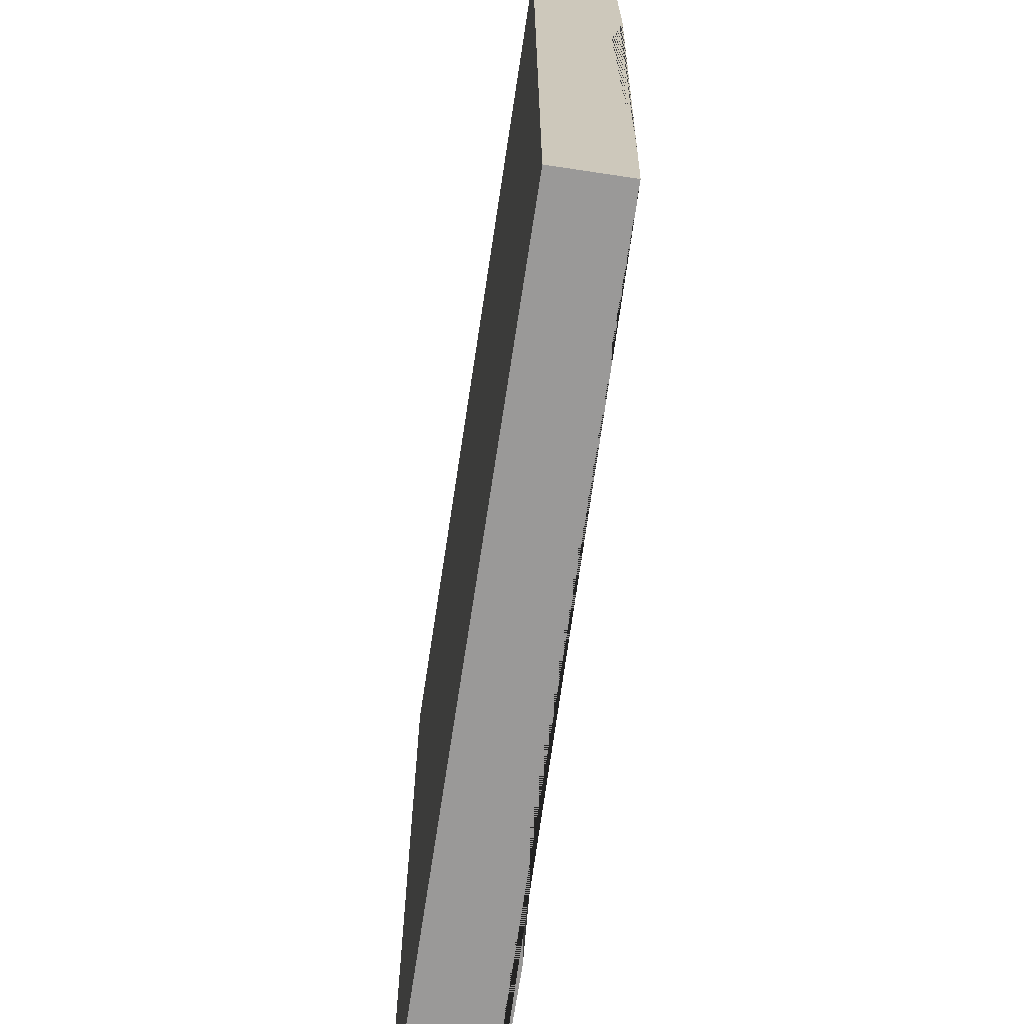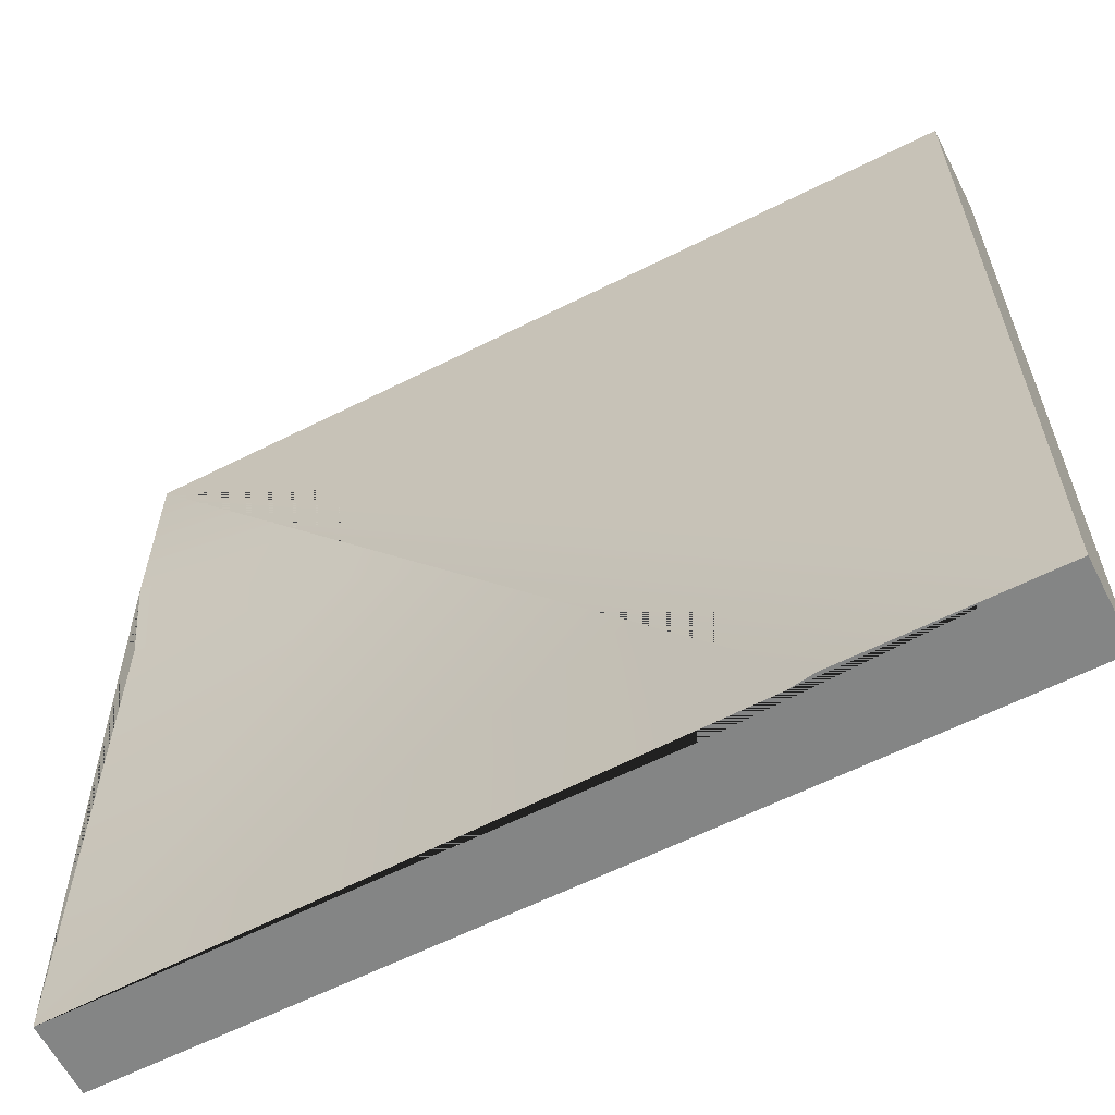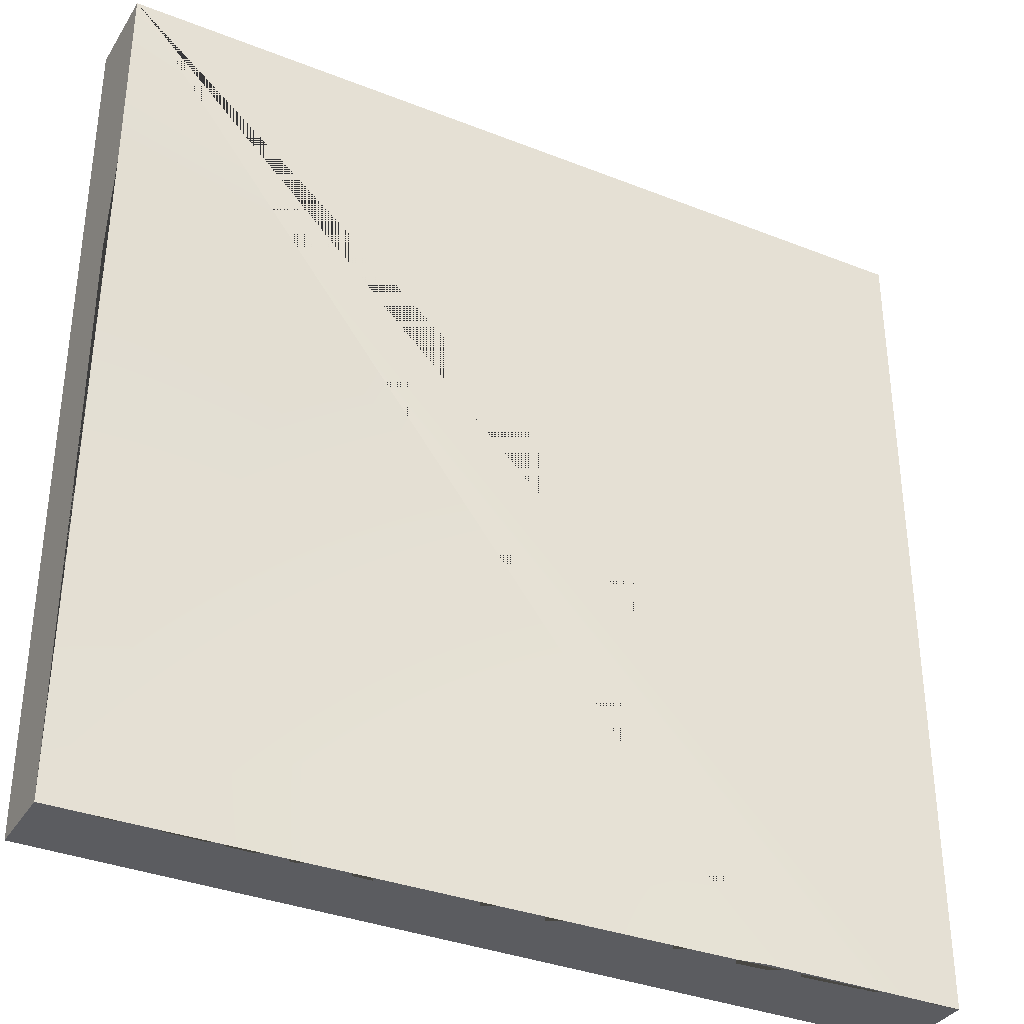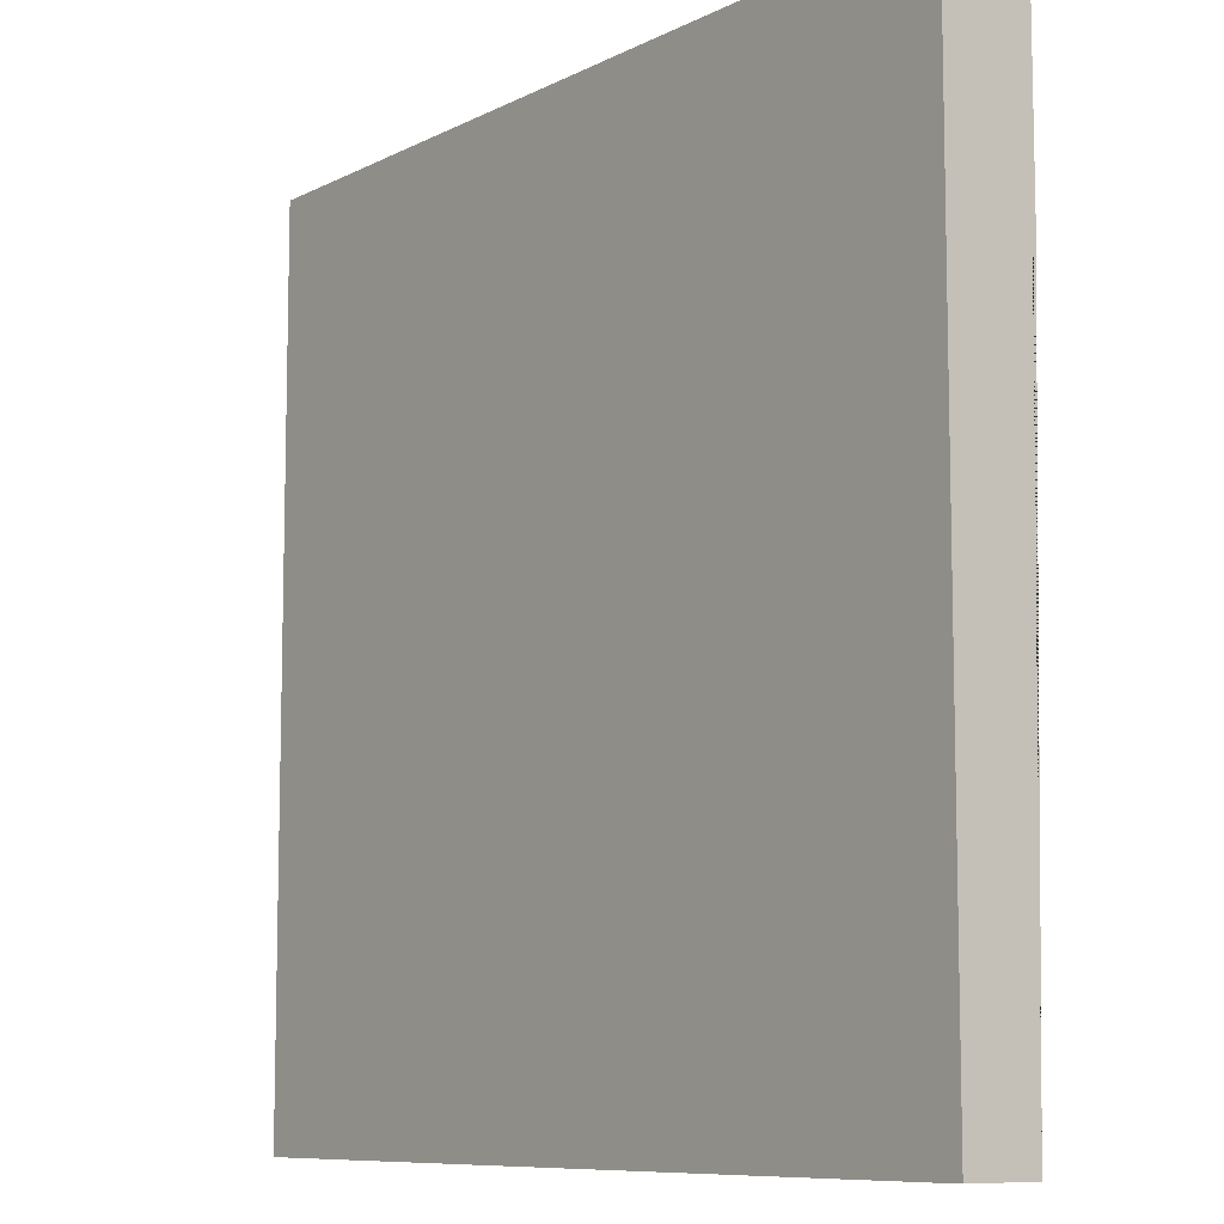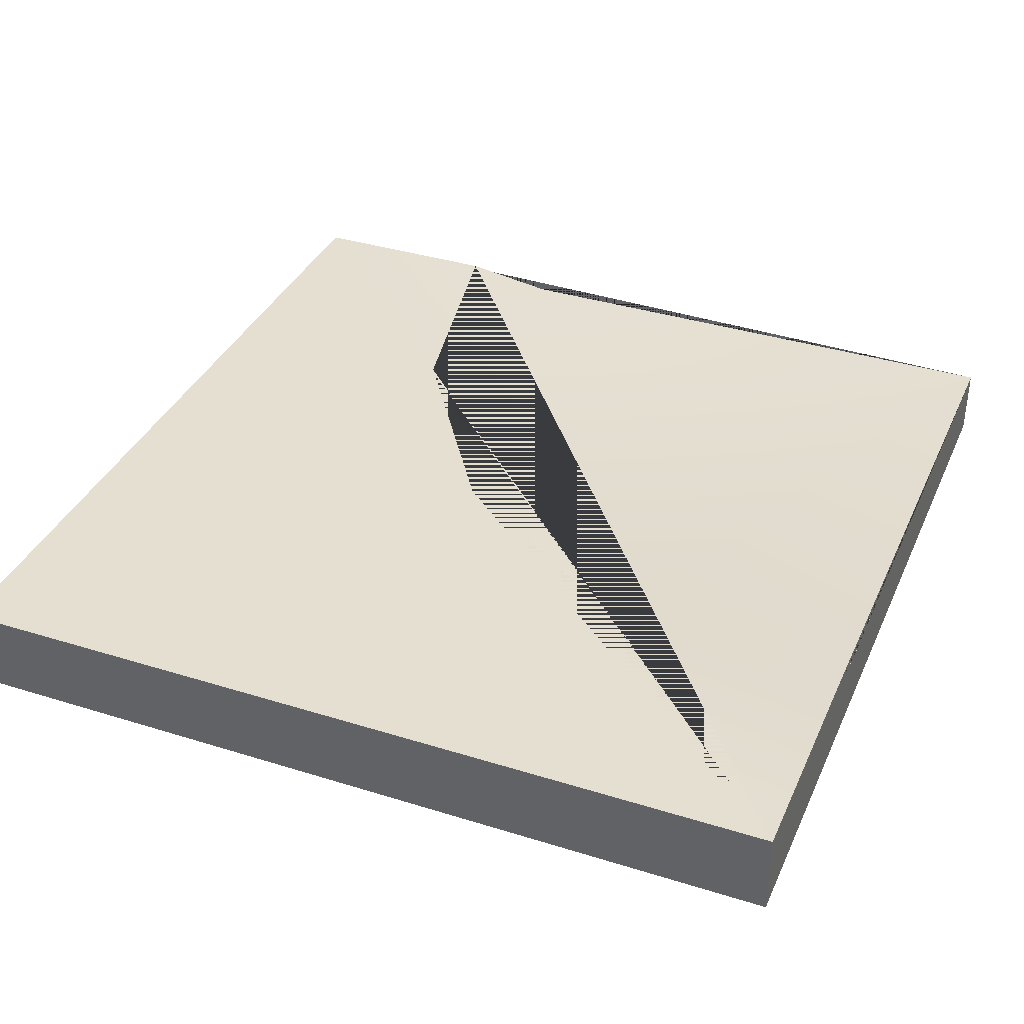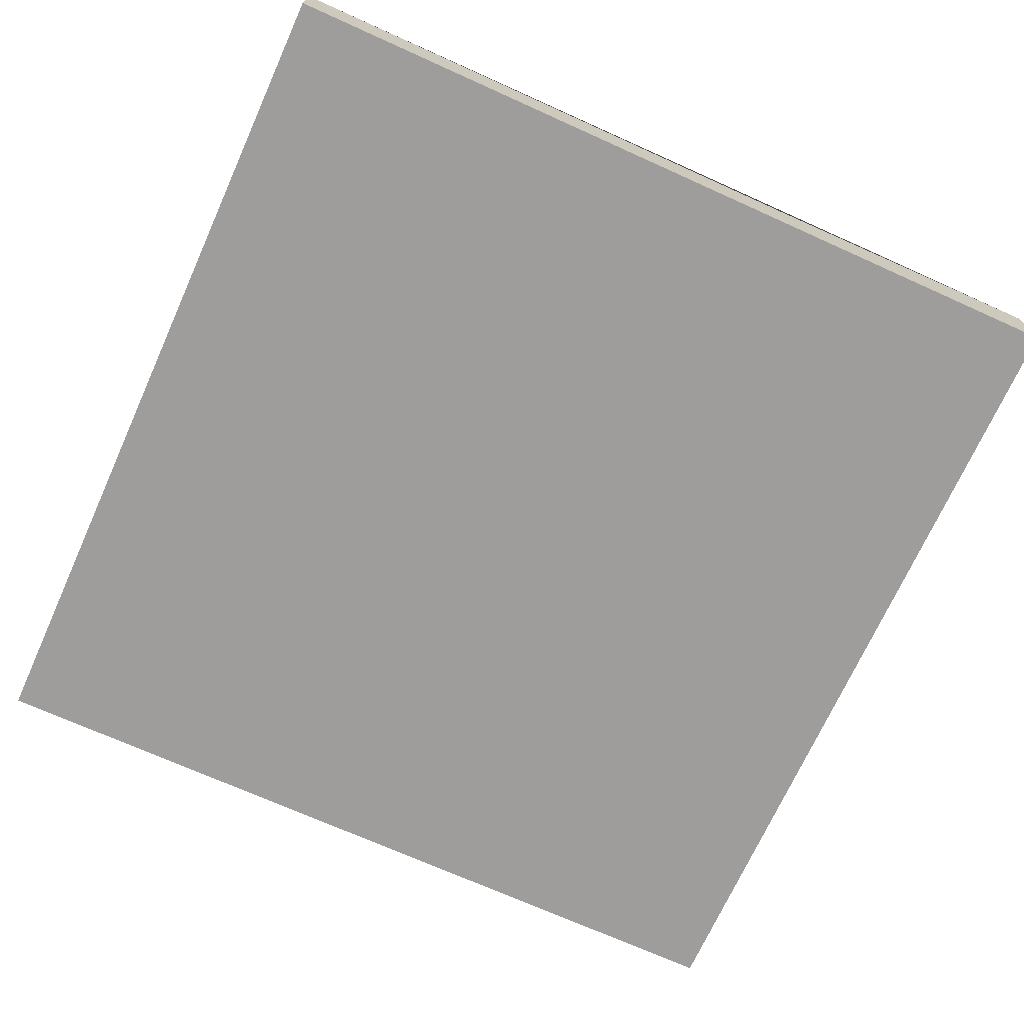
<metadata>
{"format":"obj","ext":"obj","renderer":"f3d","projection":"perspective","resolution":1024,"background":"white","views":[{"elev":-69.1,"azim":81.4,"up":"+Z"},{"elev":-61.6,"azim":-152.9,"up":"+Z"},{"elev":-35.0,"azim":152.2,"up":"+Z"},{"elev":-8.9,"azim":52.8,"up":"+Z"},{"elev":36.6,"azim":22.1,"up":"+Y"},{"elev":-70.7,"azim":155.7,"up":"+Y"}]}
</metadata>
<code>
g Mesh1 Plate_Curve Model
v 0 0 -0
v 3 0 -0
v 3 0.3 -0
v 0 0.3 -0
f 1 2 3 4
v 3 0 -3
v 0 0 -3
f 5 2 1 6
v 3 0.25 -3
v 3 0.25 -1.04
v 3 0.3 -0.7115
f 7 8 9 3 2 5
v 1.04 0.25 -3
v 1.19 0.25 -2.25
v 1.614 0.25 -1.614
v 2.25 0.25 -1.19
f 7 10 11 12 13 8
v 0 0.3 -3
v 0.7115 0.3 -3
f 14 15 10 7 5 6
v 2.124 0.3 -0.8857
v 1.382 0.3 -1.382
v 0.8857 0.3 -2.124
f 3 9 16 17 18 15 14 4
f 13 16 9 8
f 16 13 12 17
f 17 12 11 18
f 18 11 10 15
f 6 1 4 14

</code>
